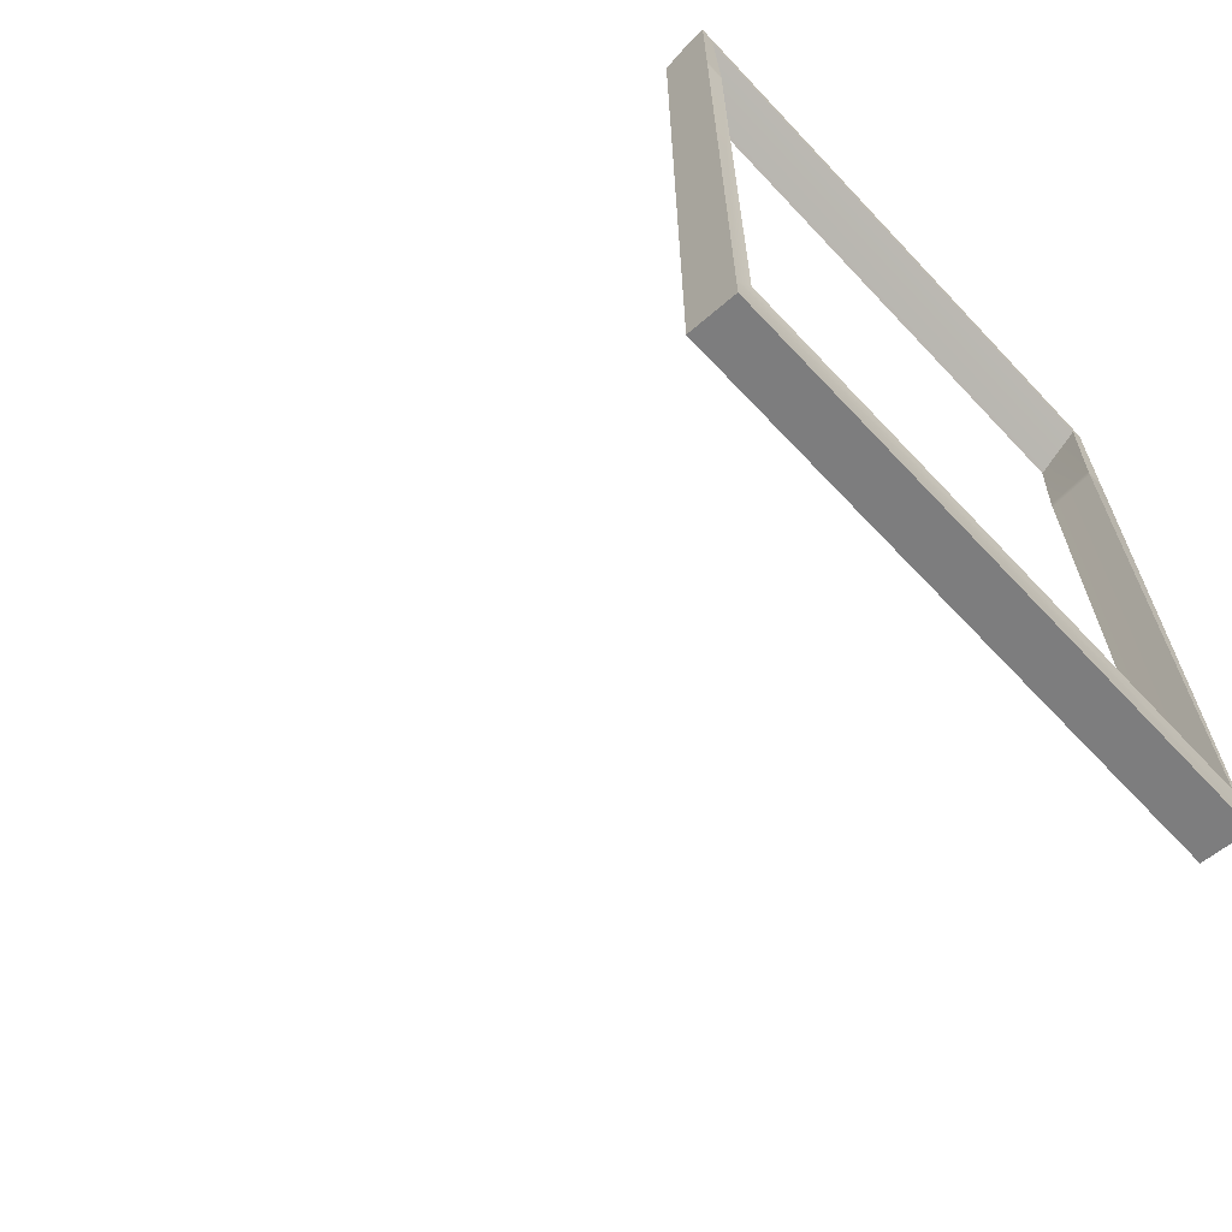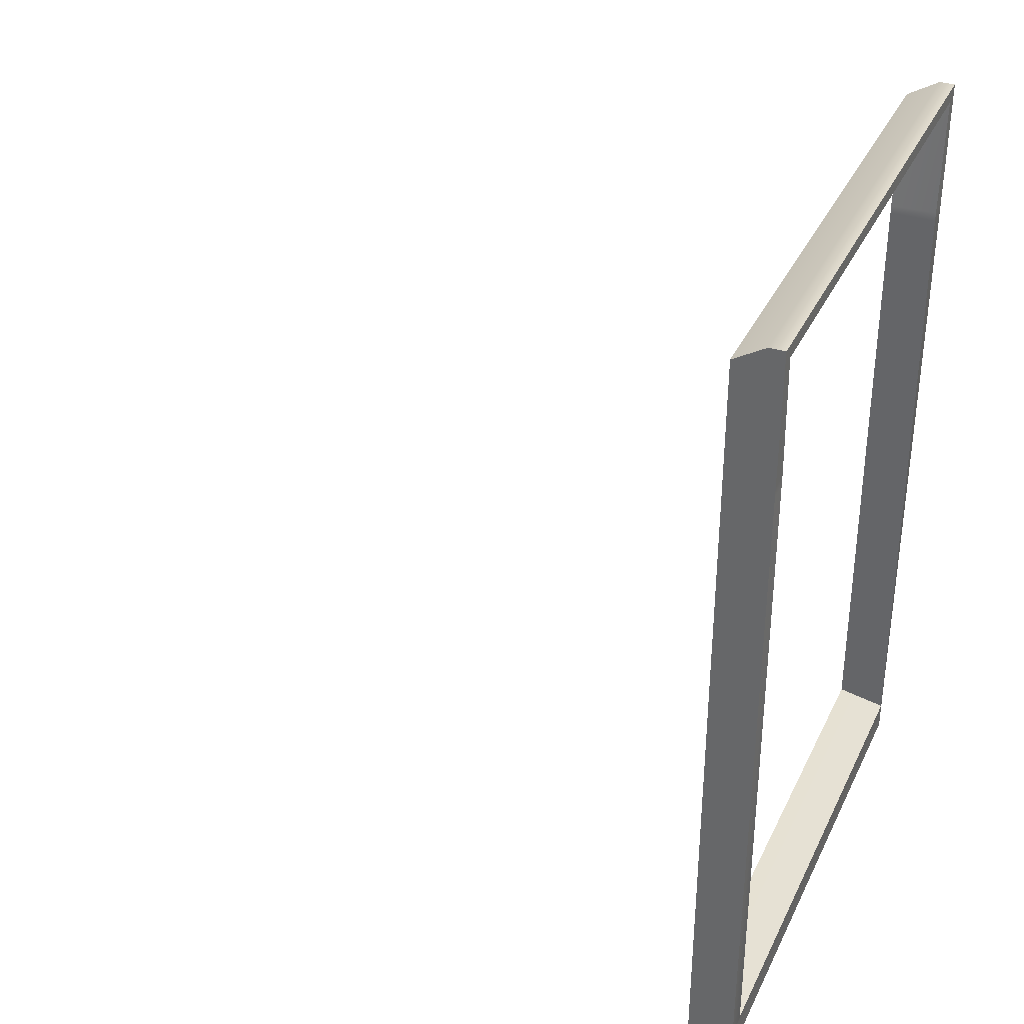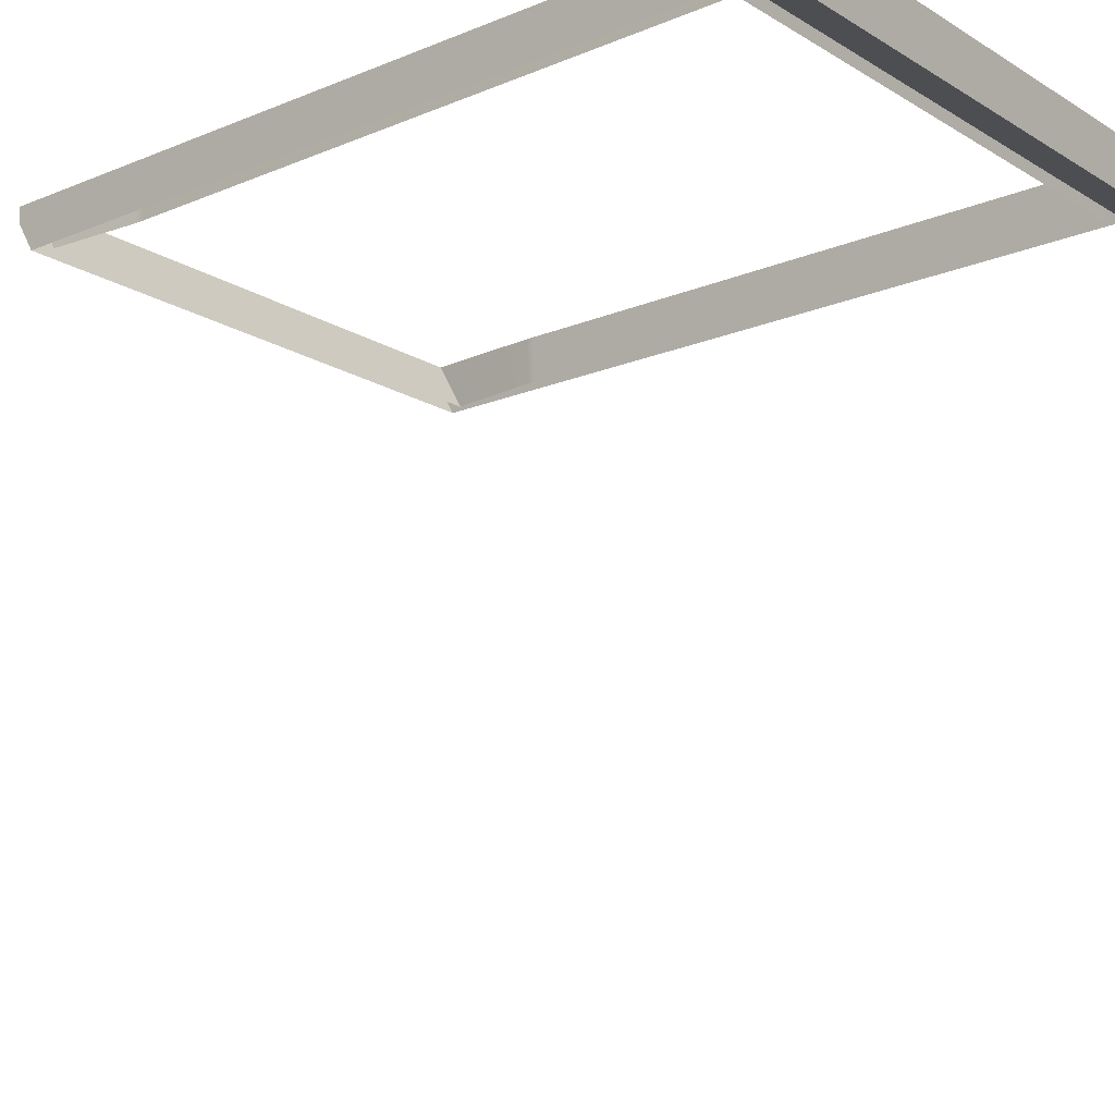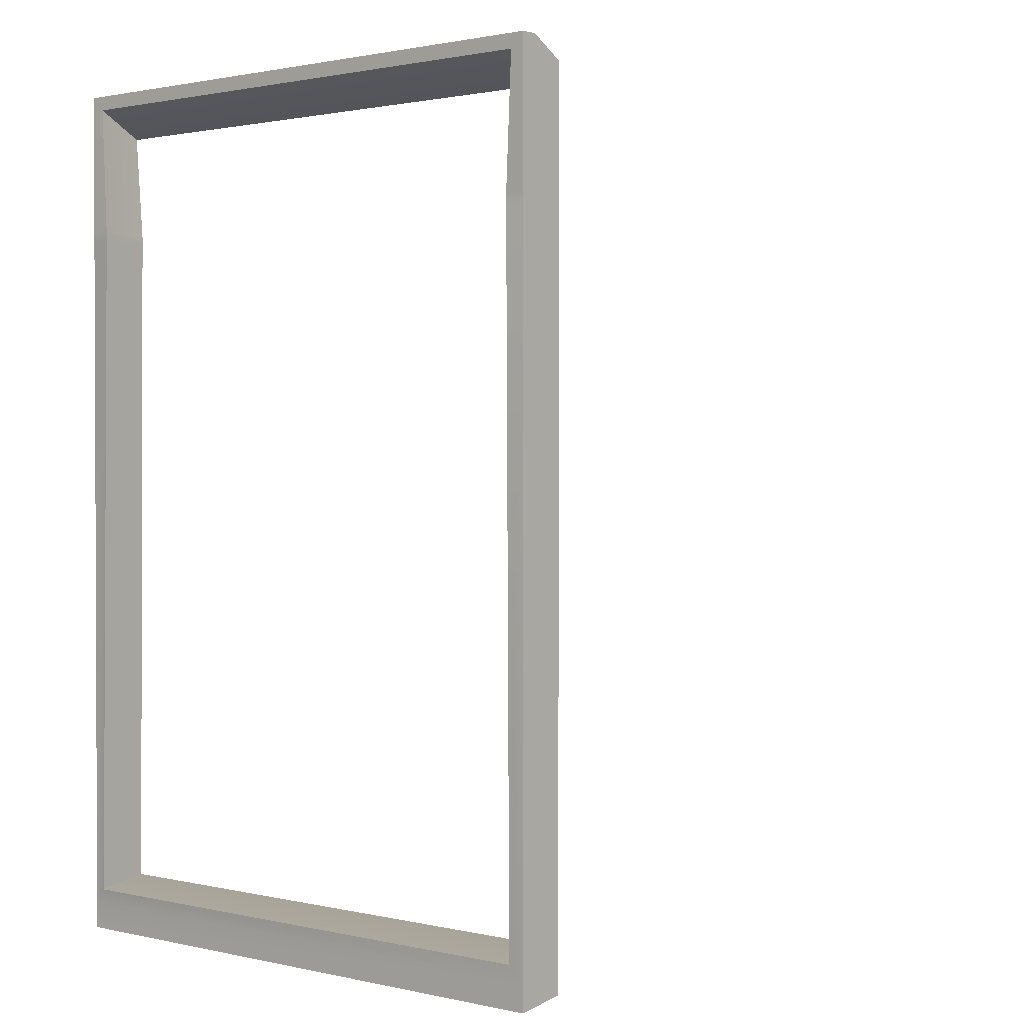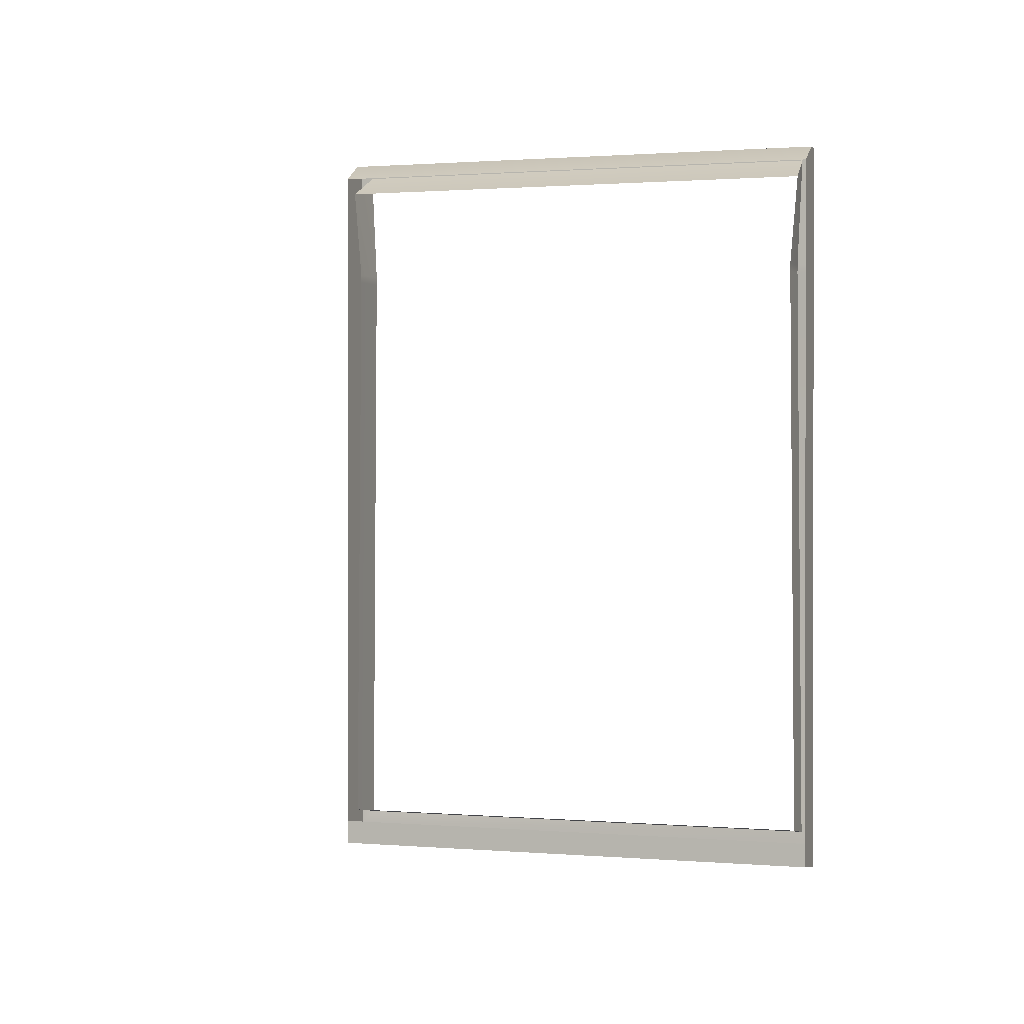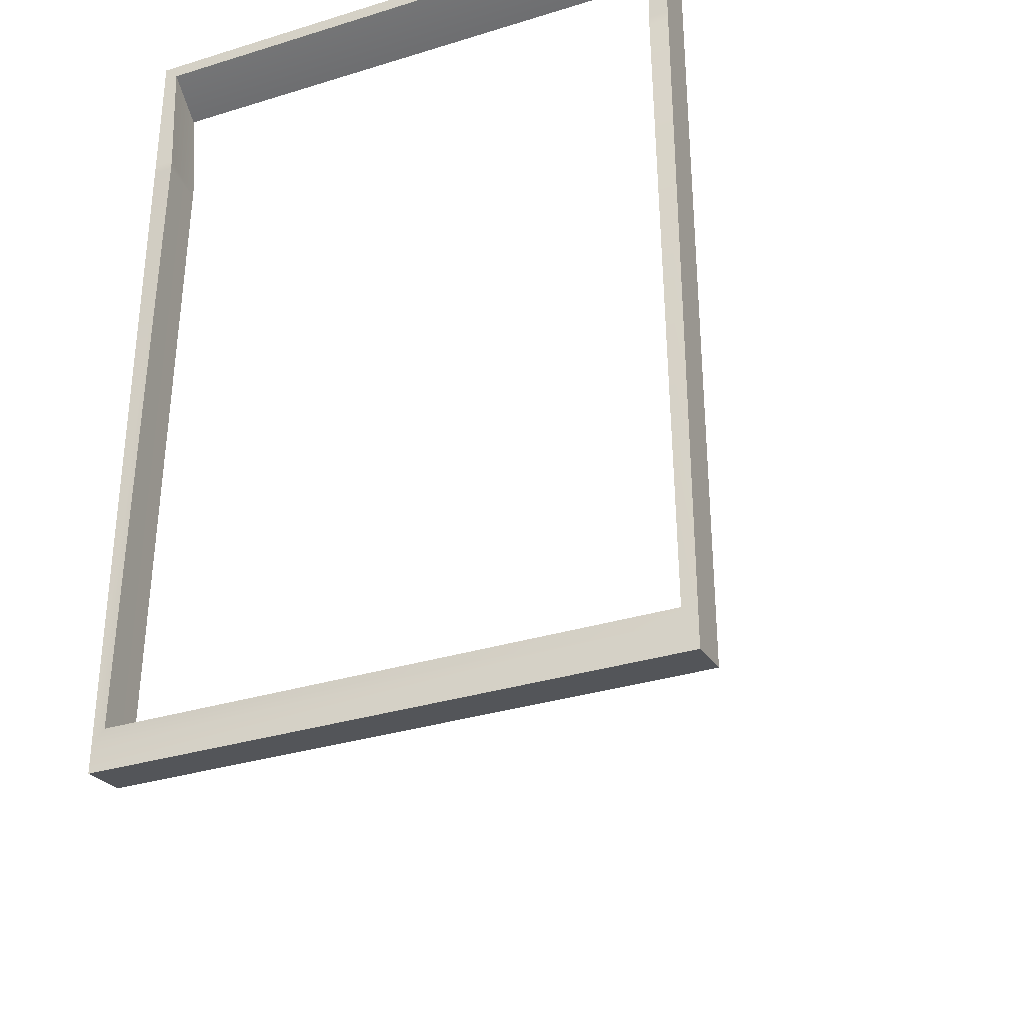
<metadata>
{"format":"obj","ext":"obj","renderer":"f3d","projection":"perspective","resolution":1024,"background":"white","views":[{"elev":-66.1,"azim":-46.8,"up":"+Y"},{"elev":34.9,"azim":-67.1,"up":"+Y"},{"elev":-16.6,"azim":-50.3,"up":"+Z"},{"elev":1.3,"azim":40.4,"up":"+Y"},{"elev":0.9,"azim":-161.7,"up":"+Y"},{"elev":-33.0,"azim":23.0,"up":"+Y"}]}
</metadata>
<code>
o FridgeDrawer2_9_FridgeDrawer2B3_2_GeomSubset_0
v -0.002324 0.02721 -0.8877
v -0.002316 0.02721 -0.8877
v -0.002324 0.02721 -0.8877
v -0.002316 0.02721 -0.8877
v -0.002324 0.02721 -0.8877
v -0.002316 0.02721 -0.8877
v -0.002324 0.02721 -0.8877
v -0.002316 0.02721 -0.8877
v -0.002324 0.02721 -0.8877
v -0.002316 0.02721 -0.8877
v -0.002324 0.02721 -0.8877
v -0.002316 0.02721 -0.8877
v -0.002324 0.02721 -0.8877
v -0.002316 0.02721 -0.8877
v -0.002324 0.02721 -0.8877
v -0.002316 0.02721 -0.8877
v -0.002324 0.02721 -0.8877
v -0.002316 0.02721 -0.8877
v -0.002324 0.02721 -0.8877
v -0.002316 0.02721 -0.8877
v -0.002324 0.02721 -0.8877
v -0.002316 0.02721 -0.8877
v -0.002324 0.02721 -0.8877
v -0.002316 0.02721 -0.8877
v -0.002324 0.02721 -0.8877
v -0.002316 0.02721 -0.8877
v -0.002324 0.02721 -0.8877
v -0.002316 0.02721 -0.8877
v 0.02487 0.1814 -0.5652
v 0.2891 0.1814 -0.5652
v 0.02487 0.1183 -0.6972
v 0.02487 0.1138 -0.6998
v 0.2891 0.1138 -0.6998
v 0.2891 0.1183 -0.6972
v 0.02487 0.1814 -0.5579
v 0.02487 0.1183 -0.5579
v 0.02487 0.1138 -0.5579
v 0.02487 -0.1976 -0.5579
v 0.2891 0.1183 -0.5579
v 0.2891 0.1814 -0.5579
v 0.2891 0.1138 -0.5579
v 0.2891 -0.1976 -0.5579
v 0.2891 -0.1641 -0.6998
v 0.2891 -0.1827 -0.6794
v 0.02487 -0.1827 -0.6794
v 0.02487 -0.1641 -0.6998
v 0.02487 -0.1813 -0.6872
v 0.2891 -0.1813 -0.6872
v 0.02487 -0.1773 -0.6939
v 0.2891 -0.1772 -0.6939
v 0.02487 -0.1712 -0.6983
v 0.2891 -0.1712 -0.6983
v 0.2827 0.114 -0.6921
v 0.03129 0.114 -0.6921
v 0.2851 -0.1748 -0.6778
v 0.2828 -0.1914 -0.5568
v 0.0312 -0.1914 -0.5568
v 0.02887 -0.1748 -0.6778
v 0.2827 0.1122 -0.6932
v 0.03129 0.1122 -0.6932
v 0.03381 0.1183 -0.5579
v 0.03119 0.1751 -0.5579
v 0.03381 0.1138 -0.5579
v 0.285 -0.1739 -0.6839
v 0.285 -0.1716 -0.6877
v 0.285 -0.1682 -0.6902
v 0.2851 -0.1633 -0.6911
v 0.2802 0.1138 -0.5579
v 0.2828 0.1751 -0.5579
v 0.2802 0.1183 -0.5579
v 0.02889 -0.1633 -0.6911
v 0.02893 -0.1682 -0.6902
v 0.02893 -0.1716 -0.6877
v 0.02893 -0.1739 -0.6839
v 0.0333 0.1135 -0.5802
v 0.03062 -0.1873 -0.5802
v 0.2807 0.1135 -0.5802
v 0.2807 0.1174 -0.5802
v 0.2846 0.1638 -0.5802
v 0.2833 -0.1873 -0.5802
v 0.0333 0.1174 -0.5802
v 0.02939 0.1638 -0.5802
v 0.02487 0.1725 -0.5802
v 0.2891 0.1725 -0.5802
v 0.2891 -0.1941 -0.5802
v 0.02487 -0.1941 -0.5802
v 0.02487 0.1183 -0.5802
v 0.02487 0.1138 -0.5802
v 0.2891 0.1138 -0.5802
v 0.2891 0.1183 -0.5802
v 0.02487 -0.2102 -0.5579
v 0.2891 -0.2102 -0.5579
v 0.2891 -0.2067 -0.5802
v 0.02487 -0.2067 -0.5802
f 1 2 4 3
f 69 62 82 79
f 57 38 42 56
f 62 35 36 61
f 61 36 37 63
f 56 42 41 68
f 70 39 40 69
f 68 41 39 70
f 63 37 38 57
f 69 40 35 62
f 29 35 40 30
f 57 76 75 63
f 70 78 77 68
f 70 69 79 78
f 56 68 77 80
f 61 63 75 81
f 61 81 82 62
f 76 57 56 80
f 84 83 29 30
f 94 93 92 91
f 36 35 29 83 87
f 88 37 36 87
f 41 42 85 89
f 39 90 84 30 40
f 90 39 41 89
f 38 37 88 86
f 42 38 91 92
f 38 86 94 91
f 86 85 93 94
f 85 42 92 93

</code>
